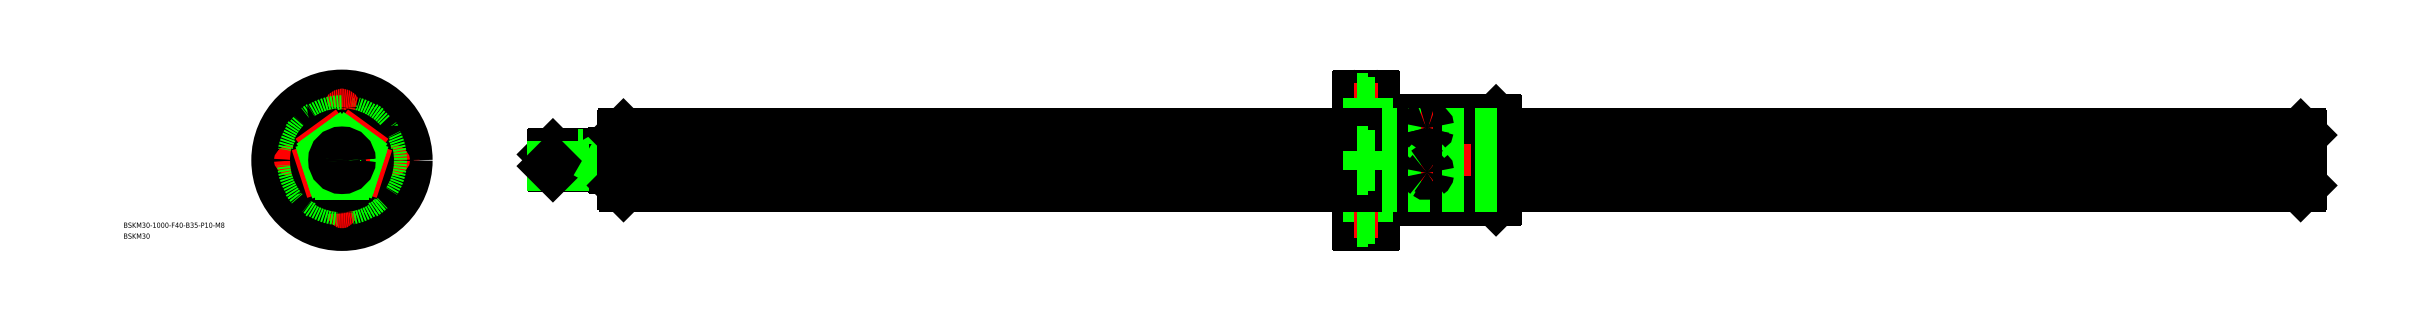
<metadata>
{"format":"dxf","ext":"dxf","renderer":"ezdxf+matplotlib","layout":"modelspace","background":"white","min_lineweight":24,"dpi":150}
</metadata>
<code>
0
SECTION
2
ENTITIES
0
LINE
8
CENTER
10
1122
20
0
30
0
11
117.8
21
0
31
0
0
LINE
8
CENTER
10
619.8
20
25.5
30
0
11
619.8
21
-25.5
31
0
0
LINE
8
0
10
618.5
20
23.5
30
0
11
618.5
21
-23.5
31
0
0
LINE
8
0
10
621.1
20
23.5
30
0
11
621.1
21
-23.5
31
0
0
LINE
8
0
10
659.8
20
-22.9
30
0
11
659.8
21
22.9
31
0
0
LINE
8
0
10
659.2
20
23.5
30
0
11
659.2
21
-23.5
31
0
0
LINE
8
0
10
590.4
20
23.5
30
0
11
590.4
21
-23.5
31
0
0
LINE
8
0
10
589.8
20
-22.9
30
0
11
589.8
21
22.9
31
0
0
LINE
8
0
10
579.8
20
36.9
30
0
11
579.8
21
-36.9
31
0
0
LINE
8
0
10
589.8
20
-36.9
30
0
11
589.8
21
36.9
31
0
0
LINE
8
0
10
621.1
20
-23.5
30
0
11
659.2
21
-23.5
31
0
0
LINE
8
0
10
590.4
20
-23.5
30
0
11
618.5
21
-23.5
31
0
0
LINE
8
0
10
580.4
20
-37.5
30
0
11
589.2
21
-37.5
31
0
0
ARC
8
0
10
580.4
20
-36.9
30
0
40
0.6
50
180
51
270
0
ARC
8
0
10
589.2
20
-36.9
30
0
40
0.6
50
270
51
0
0
LINE
8
0
10
590.4
20
-23.5
30
0
11
589.8
21
-22.9
31
0
0
ARC
8
0
10
619.8
20
-24.61
30
0
40
1.708
50
40.45
51
139.6
0
LINE
8
0
10
659.2
20
-23.5
30
0
11
659.8
21
-22.9
31
0
0
LINE
8
0
10
621.1
20
23.5
30
0
11
659.2
21
23.5
31
0
0
ARC
8
0
10
619.8
20
24.61
30
0
40
1.708
50
220.4
51
319.6
0
LINE
8
0
10
589.8
20
22.9
30
0
11
590.4
21
23.5
31
0
0
LINE
8
0
10
590.4
20
23.5
30
0
11
618.5
21
23.5
31
0
0
LINE
8
0
10
589.2
20
37.5
30
0
11
580.4
21
37.5
31
0
0
ARC
8
0
10
580.4
20
36.9
30
0
40
0.6
50
90
51
180
0
ARC
8
0
10
589.2
20
36.9
30
0
40
0.6
50
0
51
90
0
LINE
8
0
10
659.8
20
22.9
30
0
11
659.2
21
23.5
31
0
0
LINE
8
CENTER
10
591.8
20
30
30
0
11
577.8
21
30
31
0
0
LINE
8
0
10
579.8
20
35.5
30
0
11
586.3
21
35.5
31
0
0
LINE
8
0
10
579.8
20
24.5
30
0
11
586.3
21
24.5
31
0
0
LINE
8
0
10
586.3
20
35.5
30
0
11
586.3
21
24.5
31
0
0
LINE
8
0
10
586.3
20
33.3
30
0
11
589.8
21
33.3
31
0
0
LINE
8
0
10
586.3
20
26.7
30
0
11
589.8
21
26.7
31
0
0
LINE
8
0
10
586.3
20
-35.5
30
0
11
586.3
21
-24.5
31
0
0
LINE
8
0
10
579.8
20
-24.5
30
0
11
586.3
21
-24.5
31
0
0
LINE
8
CENTER
10
591.8
20
-30
30
0
11
577.8
21
-30
31
0
0
LINE
8
0
10
586.3
20
-26.7
30
0
11
589.8
21
-26.7
31
0
0
LINE
8
0
10
586.3
20
-33.3
30
0
11
589.8
21
-33.3
31
0
0
LINE
8
0
10
579.8
20
-35.5
30
0
11
586.3
21
-35.5
31
0
0
LINE
8
0
10
1120
20
14.4
30
0
11
1120
21
-14.4
31
0
0
LINE
8
0
10
1119
20
15.36
30
0
11
659.8
21
15.36
31
0
0
LINE
8
0
10
1119
20
-15.4
30
0
11
659.8
21
-15.4
31
0
0
LINE
8
0
10
1119
20
-11.76
30
0
11
659.8
21
-11.76
31
0
0
LINE
8
0
10
1119
20
-13.09
30
0
11
659.8
21
-13.09
31
0
0
LINE
8
0
10
1119
20
5.821
30
0
11
659.8
21
5.821
31
0
0
LINE
8
0
10
1119
20
3.671
30
0
11
659.8
21
3.671
31
0
0
INSERT
8
0
2
*U3
10
0
20
0
30
0
0
INSERT
8
0
2
*U4
10
0
20
0
30
0
0
LINE
8
0
10
659.8
20
-13.09
30
0
11
579.8
21
-13.09
31
0
0
LINE
8
0
10
659.8
20
-11.76
30
0
11
579.8
21
-11.76
31
0
0
LINE
8
0
10
659.8
20
-15.4
30
0
11
579.8
21
-15.4
31
0
0
LINE
8
0
10
659.8
20
15.36
30
0
11
579.8
21
15.36
31
0
0
LINE
8
0
10
659.8
20
5.821
30
0
11
579.8
21
5.821
31
0
0
LINE
8
0
10
659.8
20
3.671
30
0
11
579.8
21
3.671
31
0
0
LINE
8
0
10
579.8
20
-13.09
30
0
11
160.8
21
-13.09
31
0
0
LINE
8
0
10
579.8
20
-11.76
30
0
11
160.8
21
-11.76
31
0
0
LINE
8
0
10
579.8
20
-15.4
30
0
11
160.8
21
-15.4
31
0
0
LINE
8
0
10
579.8
20
5.821
30
0
11
160.8
21
5.821
31
0
0
LINE
8
0
10
579.8
20
15.36
30
0
11
160.8
21
15.36
31
0
0
LINE
8
0
10
579.8
20
3.671
30
0
11
160.8
21
3.671
31
0
0
LINE
8
0
10
1119
20
15.36
30
0
11
1120
21
14.4
31
0
0
LINE
8
0
10
1120
20
-14.4
30
0
11
1119
21
-15.4
31
0
0
LINE
8
0
10
1119
20
15.36
30
0
11
1119
21
-15.4
31
0
0
LINE
8
0
10
120.5
20
4
30
0
11
154.8
21
4
31
0
0
LINE
8
0
10
119.8
20
3.323
30
0
11
151.8
21
3.324
31
0
0
LINE
8
0
10
120.5
20
-4
30
0
11
120.5
21
4
31
0
0
LINE
8
0
10
119.8
20
3.323
30
0
11
119.8
21
-3.323
31
0
0
LINE
8
0
10
119.8
20
3.323
30
0
11
120.5
21
4
31
0
0
LINE
8
0
10
154.8
20
4.5
30
0
11
154.8
21
-4.5
31
0
0
LINE
8
0
10
155.3
20
5
30
0
11
155.3
21
-5
31
0
0
LINE
8
0
10
151.8
20
-4
30
0
11
151.8
21
4
31
0
0
LINE
8
0
10
154.8
20
4.5
30
0
11
155.3
21
5
31
0
0
LINE
8
0
10
155.3
20
5
30
0
11
159.8
21
5
31
0
0
LINE
8
0
10
153
20
4
30
0
11
151.8
21
3.323
31
0
0
LINE
8
0
10
120.5
20
-4
30
0
11
154.8
21
-4
31
0
0
LINE
8
0
10
119.8
20
-3.324
30
0
11
151.8
21
-3.324
31
0
0
LINE
8
0
10
119.8
20
-3.324
30
0
11
120.5
21
-4
31
0
0
LINE
8
0
10
154.8
20
-4.5
30
0
11
155.3
21
-5
31
0
0
LINE
8
0
10
155.3
20
-5
30
0
11
159.8
21
-5
31
0
0
LINE
8
0
10
153
20
-4
30
0
11
151.8
21
-3.324
31
0
0
LINE
8
0
10
159.8
20
14.4
30
0
11
159.8
21
-14.4
31
0
0
LINE
8
0
10
159.8
20
14.4
30
0
11
160.8
21
15.36
31
0
0
LINE
8
0
10
159.8
20
-14.4
30
0
11
160.8
21
-15.4
31
0
0
LINE
8
0
10
160.8
20
-15.4
30
0
11
160.8
21
15.36
31
0
0
ARC
8
CENTER
10
0
20
0
30
0
40
30
50
165.6
51
194.4
0
LINE
8
CENTER
10
0
20
-39.5
30
0
11
0
21
39.5
31
0
0
CIRCLE
8
0
10
0
20
0
30
0
40
37.5
0
CIRCLE
8
0
10
0
20
0
30
0
40
23.5
0
ARC
8
CENTER
10
0
20
0
30
0
40
30
50
345.6
51
14.36
0
ARC
8
CENTER
10
0
20
0
30
0
40
30
50
255.6
51
284.4
0
CIRCLE
8
0
10
0
20
-30
30
0
40
3.3
0
CIRCLE
8
0
10
0
20
-30
30
0
40
5.5
0
LINE
8
CENTER
10
39.5
20
0
30
0
11
-39.5
21
0
31
0
0
CIRCLE
8
0
10
0
20
30
30
0
40
5.5
0
ARC
8
CENTER
10
0
20
0
30
0
40
30
50
75.64
51
104.4
0
CIRCLE
8
0
10
0
20
30
30
0
40
3.3
0
CIRCLE
8
0
10
-30
20
0
30
0
40
3.3
0
CIRCLE
8
0
10
-30
20
0
30
0
40
5.5
0
CIRCLE
8
0
10
30
20
0
30
0
40
5.5
0
CIRCLE
8
0
10
30
20
0
30
0
40
3.3
0
CIRCLE
8
0
10
2.84e-14
20
1.42e-14
30
0
40
22.9
0
ARC
8
0
10
0
20
0
30
0
40
15.4
50
94.21
51
157.8
0
ARC
8
0
10
0
20
0
30
0
40
15.4
50
166.2
51
229.8
0
ARC
8
0
10
0
20
0
30
0
40
15.4
50
238.2
51
301.8
0
ARC
8
0
10
0
20
0
30
0
40
15.4
50
310.2
51
13.79
0
ARC
8
0
10
0
20
0
30
0
40
15.4
50
22.21
51
85.79
0
CIRCLE
8
0
10
0
20
0
30
0
40
14.4
0
ARC
8
0
10
-1.134e-13
20
17.01
30
0
40
2
50
235.6
51
304.4
0
LINE
8
CENTER
10
-16.55
20
5.377
30
0
11
-12.37
21
4.02
31
0
0
LINE
8
CENTER
10
16.55
20
5.377
30
0
11
12.37
21
4.02
31
0
0
LINE
8
CENTER
10
-10.23
20
-14.08
30
0
11
-7.646
21
-10.52
31
0
0
LINE
8
CENTER
10
10.23
20
-14.08
30
0
11
7.646
21
-10.52
31
0
0
ARC
8
0
10
-9.997
20
-13.76
30
0
40
2
50
19.57
51
88.43
0
ARC
8
0
10
-16.18
20
5.256
30
0
40
2
50
307.6
51
16.43
0
ARC
8
0
10
9.997
20
-13.76
30
0
40
2
50
91.57
51
160.4
0
ARC
8
0
10
16.18
20
5.256
30
0
40
2
50
163.6
51
232.4
0
LINE
8
CENTER
10
24.25
20
-7.88
30
0
11
12.74
21
-4.141
31
0
0
LINE
8
CENTER
10
-24.25
20
-7.88
30
0
11
-12.74
21
-4.141
31
0
0
LINE
8
CENTER
10
14.99
20
20.63
30
0
11
7.876
21
10.84
31
0
0
LINE
8
CENTER
10
-14.99
20
20.63
30
0
11
-7.876
21
10.84
31
0
0
LINE
8
0
10
1.25
20
-15.35
30
0
11
1.25
21
-22.87
31
0
0
LINE
8
0
10
-1.25
20
-15.35
30
0
11
-1.25
21
-22.87
31
0
0
LINE
8
0
10
22.13
20
-5.877
30
0
11
14.98
21
-3.554
31
0
0
LINE
8
0
10
21.36
20
-8.255
30
0
11
14.21
21
-5.932
31
0
0
LINE
8
0
10
-22.13
20
-5.877
30
0
11
-14.98
21
-3.554
31
0
0
LINE
8
0
10
-21.36
20
-8.255
30
0
11
-14.21
21
-5.932
31
0
0
LINE
8
0
10
12.43
20
19.23
30
0
11
8.011
21
13.15
31
0
0
LINE
8
0
10
14.45
20
17.76
30
0
11
10.03
21
11.68
31
0
0
LINE
8
0
10
-14.45
20
17.76
30
0
11
-10.03
21
11.68
31
0
0
LINE
8
0
10
-12.43
20
19.23
30
0
11
-8.011
21
13.15
31
0
0
CIRCLE
8
0
10
0
20
0
30
0
40
3.323
0
CIRCLE
8
0
10
0
20
0
30
0
40
4
0
CIRCLE
8
0
10
0
20
0
30
0
40
4.5
0
CIRCLE
8
0
10
0
20
0
30
0
40
5
0
LINE
8
0
10
579.8
20
5.5
30
0
11
586.3
21
5.5
31
0
0
LINE
8
0
10
579.8
20
-5.5
30
0
11
586.3
21
-5.5
31
0
0
LINE
8
0
10
586.3
20
5.5
30
0
11
586.3
21
-5.5
31
0
0
LINE
8
0
10
586.3
20
3.3
30
0
11
589.8
21
3.3
31
0
0
LINE
8
0
10
586.3
20
-3.3
30
0
11
589.8
21
-3.3
31
0
0
LINE
8
CENTER
10
616.6
20
18.53
30
0
11
623.1
21
18.53
31
0
0
LINE
8
CENTER
10
623.1
20
-7.076
30
0
11
616.6
21
-7.076
31
0
0
ARC
8
0
10
619.2
20
18.46
30
0
40
0.6658
50
104.7
51
174.7
0
ARC
8
0
10
619.3
20
18.62
30
0
40
0.7713
50
187.2
51
237
0
ARC
8
0
10
620.4
20
18.46
30
0
40
0.6658
50
5.341
51
75.29
0
ARC
8
0
10
620.3
20
18.62
30
0
40
0.7713
50
303
51
352.8
0
ARC
8
0
10
619.8
20
16.89
30
0
40
2.348
50
71.21
51
108.8
0
ARC
8
0
10
619.8
20
19.81
30
0
40
2.042
50
243.7
51
296.3
0
ARC
8
0
10
619.9
20
-7.15
30
0
40
1.285
50
132.3
51
176.7
0
ARC
8
0
10
620
20
-6.893
30
0
40
1.388
50
187.6
51
235.2
0
ARC
8
0
10
619.7
20
-6.893
30
0
40
1.388
50
304.8
51
352.4
0
ARC
8
0
10
619.8
20
-7.144
30
0
40
1.11
50
233.1
51
306.9
0
ARC
8
0
10
619.8
20
-7.15
30
0
40
1.285
50
3.301
51
47.67
0
ARC
8
0
10
619.8
20
-7.11
30
0
40
1.233
50
47.52
51
132.5
0
ENDSEC
0
EOF

</code>
